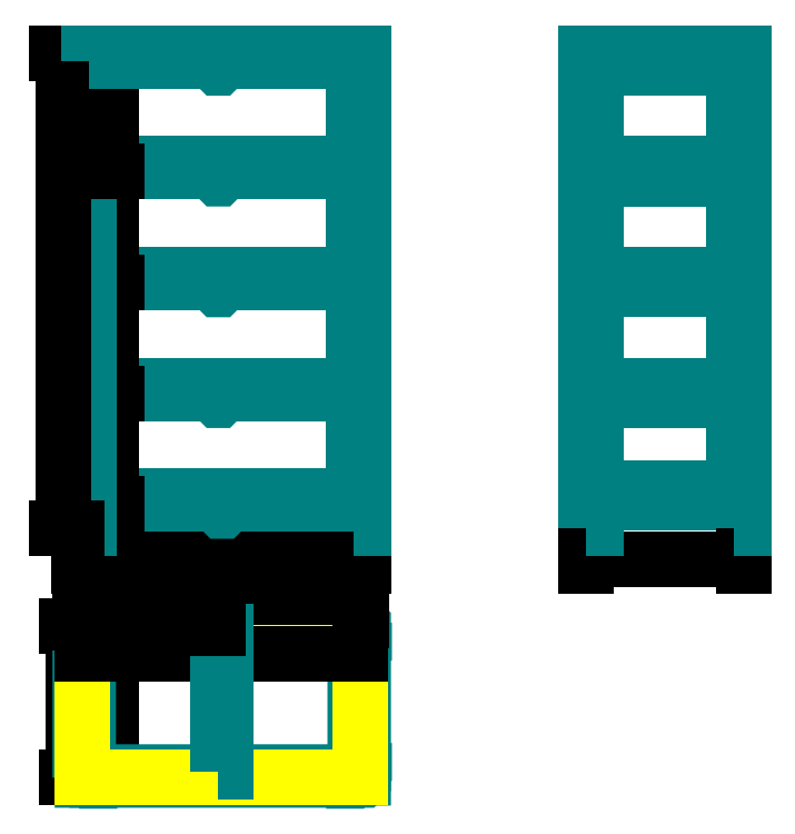
<metadata>
{"format":"dxf","ext":"dxf","renderer":"ezdxf+matplotlib","layout":"modelspace","background":"white","min_lineweight":24,"dpi":150}
</metadata>
<code>
0
SECTION
2
ENTITIES
0
LWPOLYLINE
8
karkas
90
    4
70
    1
43
0
10
163.2
20
10
10
206.8
20
10
10
206.8
20
12.5
10
163.2
20
12.5
0
LWPOLYLINE
8
karkas
90
    2
70
    0
43
0
10
0.6
20
-79
10
0.6
20
-31
0
LINE
8
karkas
10
163.2
20
7.8
11
206.8
21
7.8
0
LWPOLYLINE
8
karkas
90
   10
70
    0
43
0
10
-1.421e-14
20
-30
10
3.2
20
-30
10
3.2
20
-30.2
10
3.1
20
-30.3
10
0.5
20
-30.3
10
0.3
20
-30.5
10
0.3
20
-33.1
10
0.2
20
-33.2
10
-1.439e-14
20
-33.2
10
-1.421e-14
20
-30
0
LWPOLYLINE
8
karkas
90
   10
70
    0
43
0
10
0
20
-80
10
1.959e-16
20
-76.8
10
0.2
20
-76.8
10
0.3
20
-76.9
10
0.3
20
-79.5
10
0.5
20
-79.7
10
3.1
20
-79.7
10
3.2
20
-79.8
10
3.2
20
-80
10
0
20
-80
0
DIMENSION
8
rozmir
2
*D1
10
210
20
-10
30
0
11
185
21
-7.75
31
0
70
   32
71
    5
3
Standard
53
0
210
0
220
0
230
1
13
160
23
0
33
0
14
210
24
0
34
0
0
DIMENSION
8
rozmir
2
*D2
10
-2
20
-31
30
0
11
-4.25
21
-55
31
0
70
   32
71
    5
3
Standard
53
0
210
0
220
0
230
1
13
0.3
23
-79
33
0
14
0.3
24
-31
34
0
50
90
0
DIMENSION
8
rozmir
2
*D3
10
10
20
-78.9
30
0
11
7.75
21
-55
31
0
70
   32
71
    5
3
Standard
53
0
210
0
220
0
230
1
13
10
23
-31.1
33
0
14
10
24
-78.9
34
0
50
90
0
LWPOLYLINE
8
karkas
90
    4
70
    0
43
0
10
163.2
20
12.5
10
161
20
12.5
10
161
20
10
10
163.2
20
10
0
LWPOLYLINE
8
karkas
90
    2
70
    0
43
0
10
161
20
10
10
163.2
20
7.8
0
LWPOLYLINE
8
karkas
90
    4
70
    0
43
0
10
206.8
20
12.5
10
209
20
12.5
10
209
20
10
10
206.8
20
10
0
LWPOLYLINE
8
karkas
90
    2
70
    0
43
0
10
209
20
10
10
206.8
20
7.8
0
LWPOLYLINE
8
karkas
90
    2
70
    0
43
0
10
161
20
10.3
10
209
20
10.3
0
LWPOLYLINE
8
karkas
90
    7
70
    0
43
0
10
0.3
20
-79
10
0.3
20
-31
10
1
20
-31
10
2.8
20
-32.8
10
2.8
20
-77.2
10
1
20
-79
10
0.3
20
-79
0
LWPOLYLINE
8
karkas
90
    2
70
    0
43
0
10
1
20
-30.6
10
89
20
-30.6
0
LWPOLYLINE
8
karkas
90
    6
70
    1
43
0
10
1
20
-30.3
10
89
20
-30.3
10
89
20
-31
10
87.2
20
-32.8
10
2.8
20
-32.8
10
1
20
-31
0
LWPOLYLINE
8
karkas
90
    2
70
    0
43
0
10
89
20
-79.4
10
1
20
-79.4
0
LWPOLYLINE
8
karkas
90
    7
70
    0
43
0
10
89.7
20
-31
10
89.7
20
-79
10
89
20
-79
10
87.2
20
-77.2
10
87.2
20
-32.8
10
89
20
-31
10
89.7
20
-31
0
LWPOLYLINE
8
karkas
90
    2
70
    0
43
0
10
89.4
20
-31
10
89.4
20
-79
0
LWPOLYLINE
8
karkas
90
    6
70
    1
43
0
10
89
20
-79.7
10
1
20
-79.7
10
1
20
-79
10
2.8
20
-77.2
10
87.2
20
-77.2
10
89
20
-79
0
LWPOLYLINE
8
karkas
90
   10
70
    0
43
0
10
90
20
-80
10
86.8
20
-80
10
86.8
20
-79.8
10
86.9
20
-79.7
10
89.5
20
-79.7
10
89.7
20
-79.5
10
89.7
20
-76.9
10
89.8
20
-76.8
10
90
20
-76.8
10
90
20
-80
0
LWPOLYLINE
8
karkas
90
   10
70
    0
43
0
10
90
20
-30
10
90
20
-33.2
10
89.8
20
-33.2
10
89.7
20
-33.1
10
89.7
20
-30.5
10
89.5
20
-30.3
10
86.9
20
-30.3
10
86.8
20
-30.2
10
86.8
20
-30
10
90
20
-30
0
LWPOLYLINE
8
polka
90
    5
70
    1
43
0
10
1.1
20
-31.1
10
88.9
20
-31.1
10
88.9
20
-78.9
10
1.1
20
-78.9
10
1.1
20
-78.9
0
DIMENSION
8
rozmir
2
*D4
10
100
20
-10
30
0
11
45
21
-7.75
31
0
70
   32
71
    5
3
Standard
53
0
210
0
220
0
230
1
13
0
23
0
33
0
14
90
24
0
34
0
0
DIMENSION
8
rozmir
2
*D5
10
98.9
20
-40
30
0
11
45
21
-37.75
31
0
70
   32
71
    5
3
Standard
53
0
210
0
220
0
230
1
13
1.1
23
-40
33
0
14
88.9
24
-40
34
0
0
DIMENSION
8
rozmir
2
*D6
10
99
20
-22
30
0
11
45
21
-19.75
31
0
70
   32
71
    5
3
Standard
53
0
210
0
220
0
230
1
13
1
23
-30.3
33
0
14
89
24
-30.3
34
0
0
LWPOLYLINE
8
karkas
90
    4
70
    1
43
0
10
43.8
20
-77.2
10
46.3
20
-77.2
10
46.3
20
-32.8
10
43.8
20
-32.8
0
DIMENSION
8
rozmir
2
*D7
10
48.8
20
-27
30
0
11
22.05
21
-24.75
31
0
70
   32
71
    5
3
Standard
53
0
210
0
220
0
230
1
13
0.3
23
-31
33
0
14
43.8
24
-32.8
34
0
0
DIMENSION
8
rozmir
2
*D8
10
10
20
10
30
0
11
7.75
21
3.75
31
0
70
   32
71
    5
3
Standard
53
0
210
0
220
0
230
1
13
3.2
23
0
33
0
14
3.2
24
7.5
34
0
50
90
0
LWPOLYLINE
8
karkas
90
    4
70
    1
43
0
10
3.2
20
7.5
10
86.8
20
7.5
10
86.8
20
10
10
3.2
20
10
0
LWPOLYLINE
8
karkas
90
    7
70
    0
43
0
10
45
20
7.5
10
45
20
5.4
10
45.1
20
5.3
10
45.2
20
5.3
10
45.3
20
5.4
10
45.3
20
7.5
10
45
20
7.5
0
DIMENSION
8
rozmir
2
*D9
10
10
20
59.5
30
0
11
7.75
21
25
31
0
70
   32
71
    5
3
Standard
53
0
210
0
220
0
230
1
13
3.2
23
7.5
33
0
14
3.2
24
42.5
34
0
50
90
0
LWPOLYLINE
8
karkas
90
    4
70
    1
43
0
10
3.2
20
42.5
10
86.8
20
42.5
10
86.8
20
45
10
3.2
20
45
0
LWPOLYLINE
8
karkas
90
    7
70
    0
43
0
10
43.8
20
42.5
10
43.8
20
40.4
10
43.9
20
40.3
10
44
20
40.3
10
44.1
20
40.4
10
44.1
20
42.5
10
43.8
20
42.5
0
DIMENSION
8
rozmir
2
*D10
10
10
20
85
30
0
11
7.75
21
60
31
0
70
   32
71
    5
3
Standard
53
0
210
0
220
0
230
1
13
3.2
23
42.5
33
0
14
3.2
24
77.5
34
0
50
90
0
LWPOLYLINE
8
karkas
90
    4
70
    1
43
0
10
3.2
20
77.5
10
86.8
20
77.5
10
86.8
20
80
10
3.2
20
80
0
LWPOLYLINE
8
karkas
90
    7
70
    0
43
0
10
43.8
20
77.5
10
43.8
20
75.4
10
43.9
20
75.3
10
44
20
75.3
10
44.1
20
75.4
10
44.1
20
77.5
10
43.8
20
77.5
0
DIMENSION
8
rozmir
2
*D11
10
10
20
120
30
0
11
7.75
21
95
31
0
70
   32
71
    5
3
Standard
53
0
210
0
220
0
230
1
13
3.2
23
77.5
33
0
14
3.2
24
112.5
34
0
50
90
0
LWPOLYLINE
8
karkas
90
    4
70
    1
43
0
10
3.2
20
112.5
10
86.8
20
112.5
10
86.8
20
115
10
3.2
20
115
0
LWPOLYLINE
8
karkas
90
    7
70
    0
43
0
10
43.8
20
112.5
10
43.8
20
110.4
10
43.9
20
110.3
10
44
20
110.3
10
44.1
20
110.4
10
44.1
20
112.5
10
43.8
20
112.5
0
LWPOLYLINE
8
karkas
90
    4
70
    1
43
0
10
0
20
0
10
3.2
20
0
10
3.2
20
150
10
1.954e-14
20
150
0
DIMENSION
8
rozmir
2
*D12
10
10
20
155
30
0
11
7.75
21
130
31
0
70
   32
71
    5
3
Standard
53
0
210
0
220
0
230
1
13
3.2
23
112.5
33
0
14
3.2
24
147.5
34
0
50
90
0
DIMENSION
8
rozmir
2
*D13
10
-5
20
192.5
30
0
11
-7.25
21
75
31
0
70
   32
71
    5
3
Standard
53
0
210
0
220
0
230
1
13
0
23
0
33
0
14
1.954e-14
24
150
34
0
50
90
0
LWPOLYLINE
8
karkas
90
    4
70
    1
43
0
10
3.2
20
147.5
10
86.8
20
147.5
10
86.8
20
150
10
3.2
20
150
0
LWPOLYLINE
8
karkas
90
    4
70
    1
43
0
10
86.8
20
0
10
90
20
0
10
90
20
150
10
86.8
20
150
0
LWPOLYLINE
8
karkas
90
    7
70
    0
43
0
10
43.8
20
147.5
10
43.8
20
145.4
10
43.9
20
145.3
10
44
20
145.3
10
44.1
20
145.4
10
44.1
20
147.5
10
43.8
20
147.5
0
LWPOLYLINE
8
karkas
90
    4
70
    1
43
0
10
163.2
20
42.5
10
206.8
20
42.5
10
206.8
20
45
10
163.2
20
45
0
LINE
8
karkas
10
163.2
20
40.3
11
206.8
21
40.3
0
LWPOLYLINE
8
karkas
90
    4
70
    1
43
0
10
163.2
20
77.5
10
206.8
20
77.5
10
206.8
20
80
10
163.2
20
80
0
LINE
8
karkas
10
163.2
20
75.3
11
206.8
21
75.3
0
LWPOLYLINE
8
karkas
90
    4
70
    1
43
0
10
163.2
20
112.5
10
206.8
20
112.5
10
206.8
20
115
10
163.2
20
115
0
LINE
8
karkas
10
163.2
20
110.3
11
206.8
21
110.3
0
LWPOLYLINE
8
karkas
90
    4
70
    1
43
0
10
160
20
0
10
163.2
20
0
10
163.2
20
150
10
160
20
150
0
LWPOLYLINE
8
karkas
90
    4
70
    1
43
0
10
163.2
20
147.5
10
206.8
20
147.5
10
206.8
20
150
10
163.2
20
150
0
LWPOLYLINE
8
karkas
90
    4
70
    1
43
0
10
206.8
20
0
10
210
20
0
10
210
20
150
10
206.8
20
150
0
LINE
8
karkas
10
163.2
20
145.3
11
206.8
21
145.3
0
ENDSEC
0
EOF

</code>
